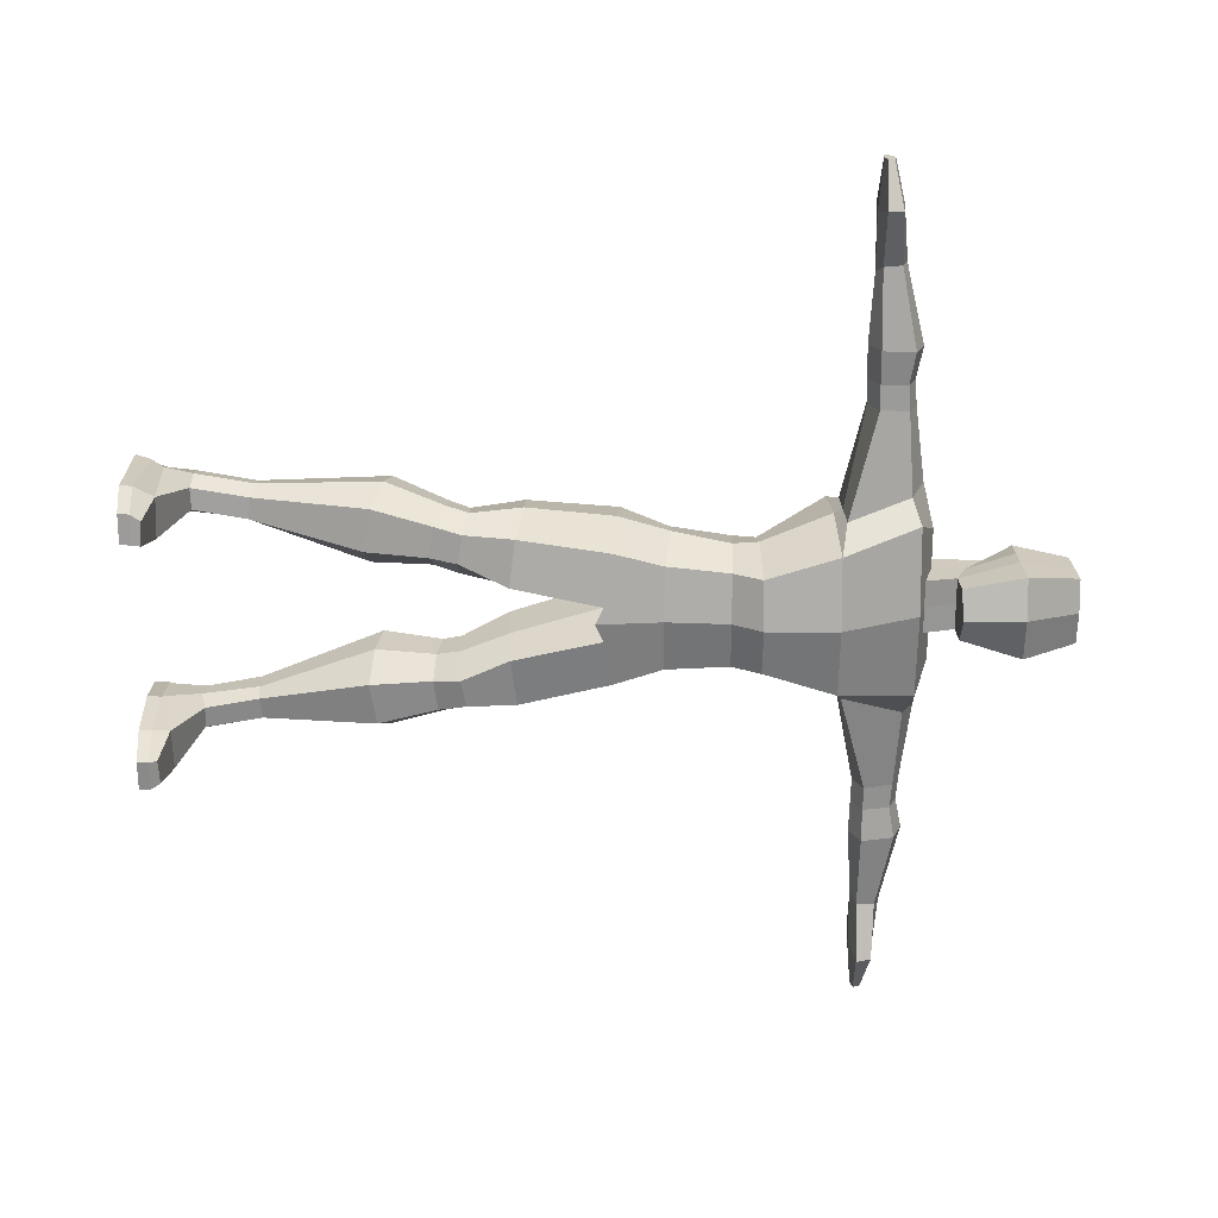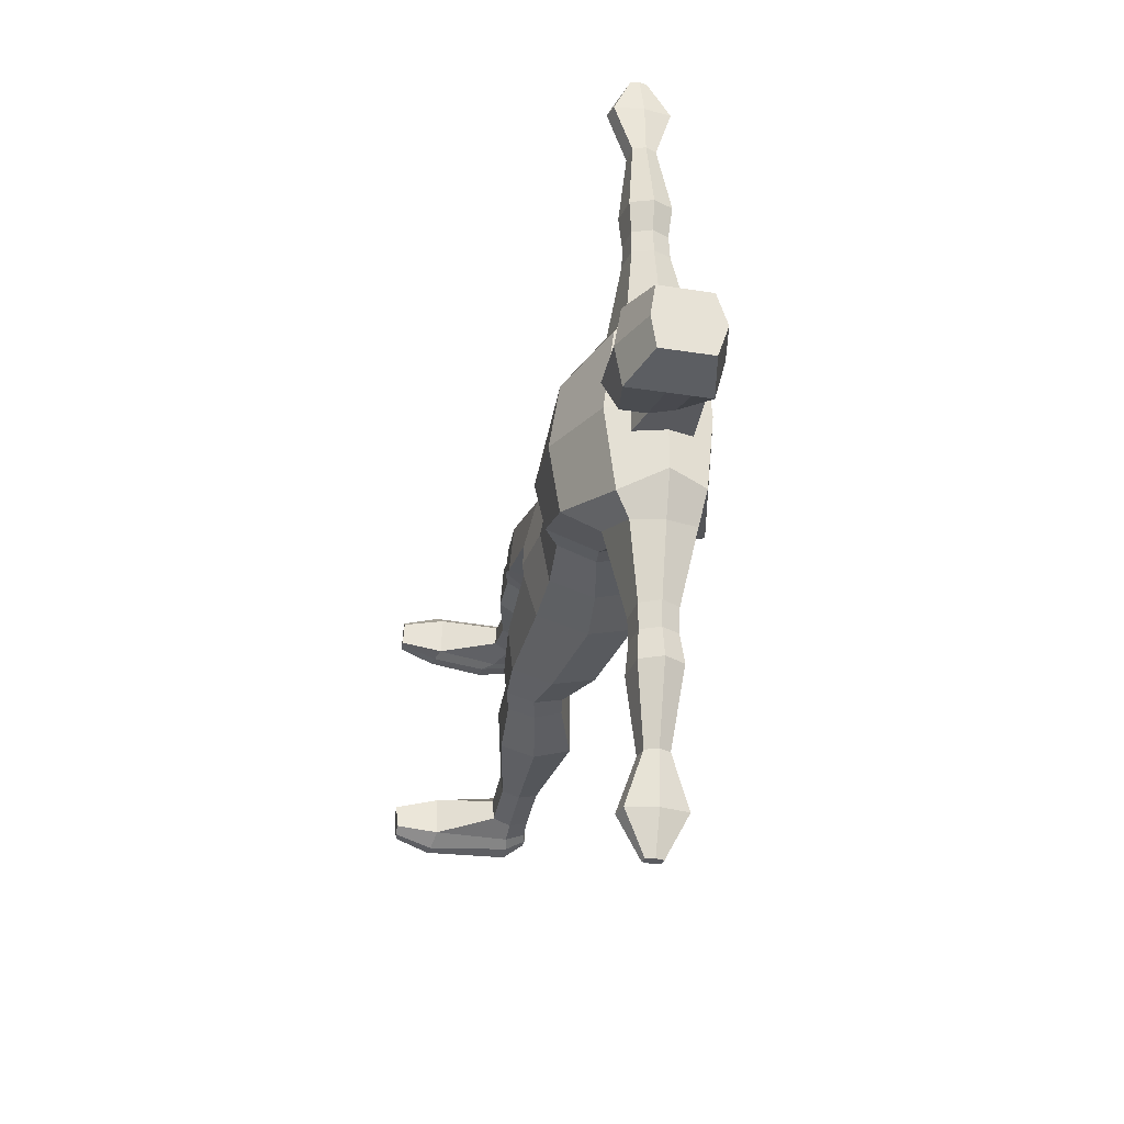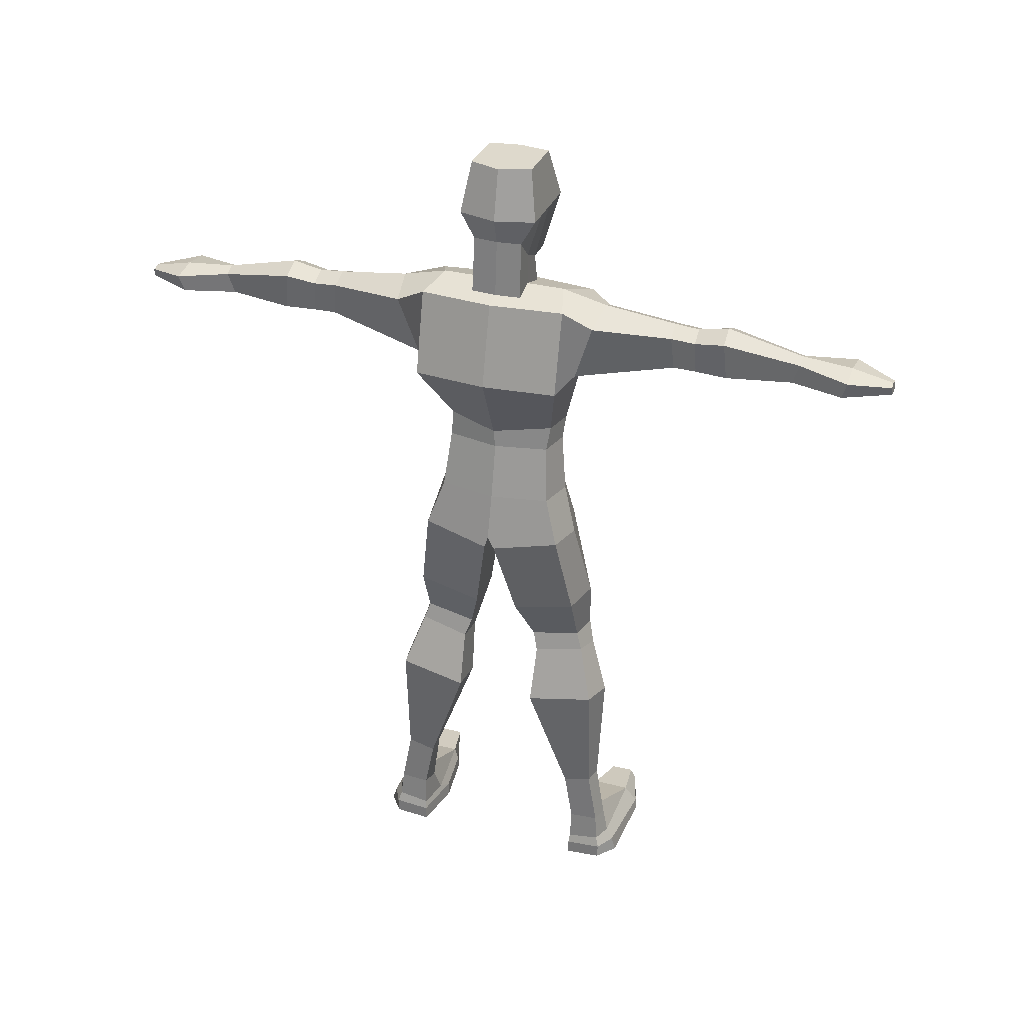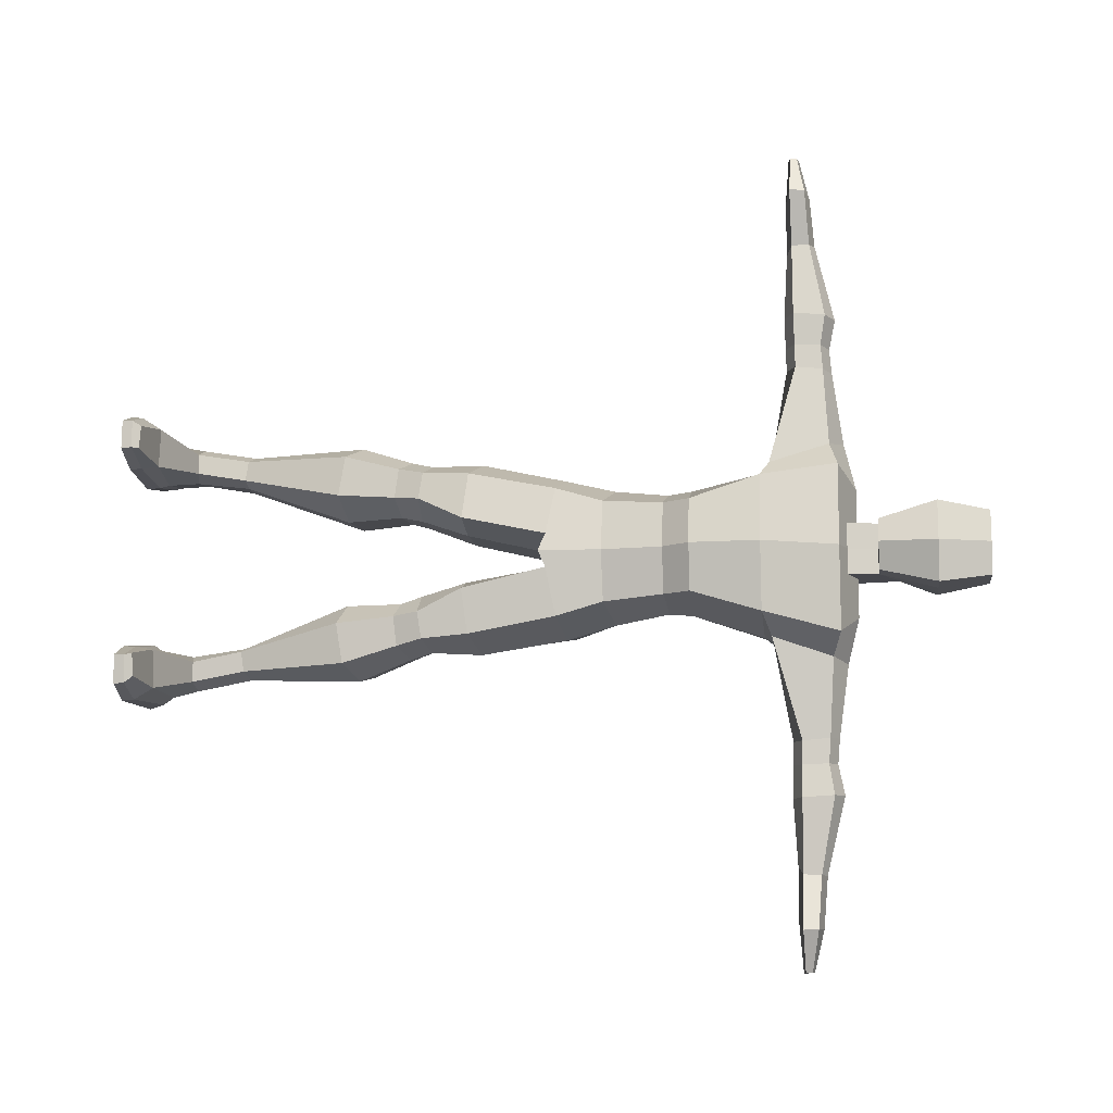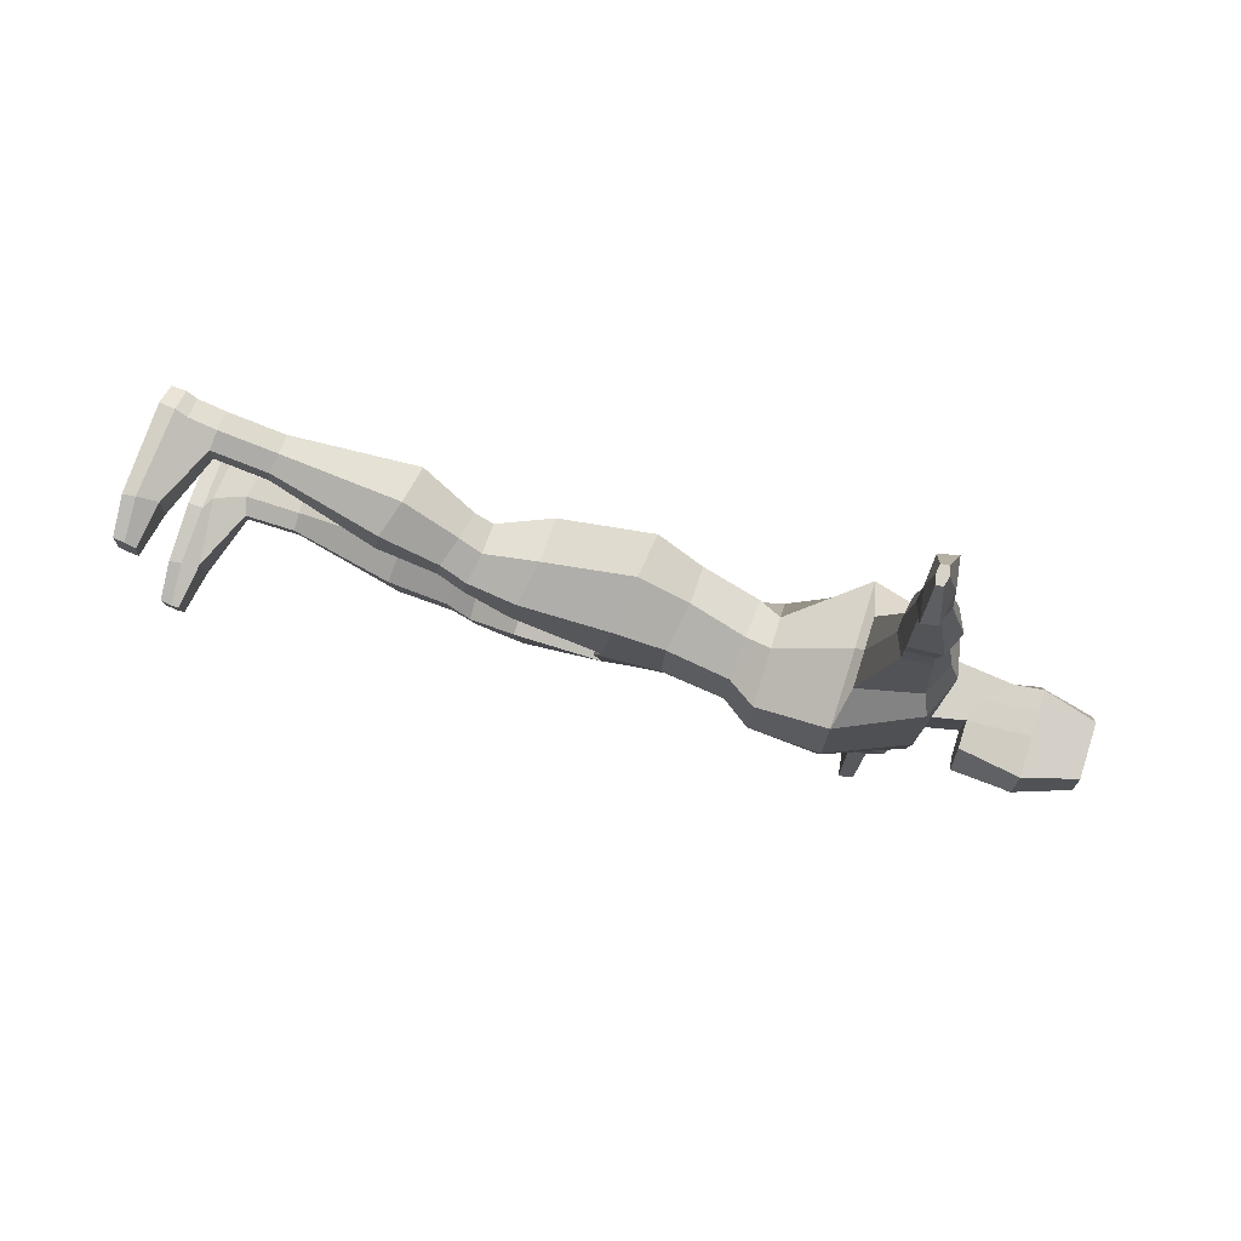
<metadata>
{"format":"obj","ext":"obj","renderer":"f3d","projection":"perspective","resolution":1024,"background":"white","views":[{"elev":22.7,"azim":87.8,"up":"+Z"},{"elev":-29.2,"azim":166.5,"up":"+Z"},{"elev":32.0,"azim":-70.4,"up":"+Y"},{"elev":-10.5,"azim":97.5,"up":"+Z"},{"elev":77.7,"azim":107.4,"up":"+Z"}]}
</metadata>
<code>
o Character_Cube
v 0.486 8.563 1.006
v 0.84 6.819 0.552
v -0.4908 8.662 0.9161
v -0.1426 6.819 0.67
v -0.7564 7.654 0.9157
v 0.8732 7.654 0.8115
v -0.04492 8.775 0.7814
v 0.2261 6.819 0.7594
v 0.01593 7.654 1.005
v 0.01645 7.752 1.05
v -0.03492 8.638 1.337
v 0.4362 7.752 1.05
v -0.3572 7.752 1.05
v -0.4322 8.471 1.284
v 0.3208 8.468 1.283
v 0.01605 7.971 2.259
v -0.005228 8.516 2.222
v 0.2554 8.082 2.262
v -0.1974 8.012 2.273
v -0.2225 8.412 2.233
v 0.2278 8.41 2.233
v 0.5475 5.768 0.6107
v -0.4145 5.881 0.7107
v 0.03051 5.871 0.824
v -0.03968 5.266 0.9828
v -0.5649 5.333 0.8934
v 0.5705 5.199 0.7753
v 0.1826 6.528 0.7266
v -0.2609 6.56 0.6509
v 0.633 6.495 0.5508
v -0.6509 5.152 0.06437
v 0.7057 5.098 0.2027
v 0.0274 5.125 0.0736
v 0.6254 4.151 0.975
v 0.6664 4.078 0.4277
v -0.3901 4.095 0.2772
v -0.3697 4.274 1.065
v 0.1534 4.257 1.171
v 0.2158 4.082 0.2872
v 0.5685 3.584 1.012
v 0.5966 3.534 0.6888
v -0.1276 3.546 0.4563
v -0.1136 3.668 1.074
v 0.245 3.657 1.146
v 0.2878 3.537 0.4632
v 0.4835 3.27 1.083
v 0.5035 3.226 0.7277
v -0.2112 3.329 0.5273
v -0.1496 3.451 1.145
v 0.1732 3.387 1.218
v 0.1989 3.262 0.5342
v 0.4204 2.591 1.272
v 0.4472 2.515 0.7876
v -0.4462 2.656 0.5136
v -0.4084 2.814 1.352
v 0.03295 2.737 1.448
v 0.06582 2.572 0.5227
v 0.1242 1.298 1.313
v 0.1429 1.266 1.072
v -0.3233 1.266 1.005
v -0.3157 1.345 1.352
v -0.08485 1.341 1.399
v -0.05591 1.265 1.01
v 0.1015 0.6465 1.425
v 0.1201 0.6576 1.182
v -0.3461 0.6686 1.117
v -0.3385 0.6849 1.473
v -0.1076 0.6735 1.518
v -0.07866 0.6067 1.096
v 0.8579 0.1617 1.728
v 0.8784 0.1686 1.092
v -0.4184 0.207 1.101
v -0.41 0.2327 1.541
v -0.1557 0.2212 1.673
v 0.218 0.2052 0.9905
v 0.8756 0.02177 1.741
v 0.8965 0.02867 1.084
v -0.4248 0.03978 1.093
v -0.4164 0.06553 1.533
v -0.1621 0.05395 1.725
v 0.2116 0.03799 0.9828
v 0.0159 7.964 2.536
v -0.004619 8.49 2.525
v 0.2467 8.077 2.543
v -0.19 8.003 2.552
v -0.2142 8.39 2.531
v 0.2202 8.388 2.531
v 0.01645 7.954 2.927
v -0.00743 8.566 2.893
v 0.2851 8.069 2.927
v -0.2232 8 2.943
v -0.2513 8.45 2.903
v 0.2542 8.447 2.904
v 0.1289 8.146 4.942
v -0.07071 8.146 4.942
v -0.05962 8.055 4.951
v 0.1411 8.068 4.948
v 0.02558 8.169 4.94
v 0.03501 8.043 4.949
v 0.03706 7.998 4.382
v 0.004451 8.289 4.44
v 0.4039 8.054 4.459
v -0.2902 8.026 4.385
v -0.3285 8.235 4.445
v 0.3617 8.234 4.445
v 0.1575 8.274 3.825
v -0.125 8.275 3.825
v -0.1093 8.024 3.739
v 0.1748 8.062 3.814
v 0.01128 8.34 3.827
v 0.02463 8 3.727
v 0.7122 9.708 0.4839
v -0.2669 9.708 0.4832
v 0.5174 10.33 0.3852
v 0.5685 9.019 0.3043
v -0.1175 10.33 0.3845
v -0.2676 9.395 0.3043
v 0.2521 9.708 0.4837
v 0.2218 10.33 0.385
v 0.2562 9.019 0.3043
v -0.02046 9.708 0.4834
v 0.04362 10.33 0.3847
v -0.0189 9.149 0.3043
v -0.3414 8.658 0.3135
v -0.003105 8.572 0.3135
v 0.3711 8.476 0.3135
v 0.06082 0.2725 1.053
v -0.3801 0.3076 1.11
v 0.811 0.3784 1.585
v 0.8306 0.3646 1.121
v -0.3721 0.3615 1.501
v -0.1302 0.3544 1.588
v 1.328 0.1797 1.584
v 1.348 0.181 1.252
v 1.311 0.05047 1.592
v 1.331 0.05169 1.248
v 1.337 0.2937 1.51
v 1.352 0.2768 1.235
v 0.486 8.563 -1.006
v 0.84 6.819 -0.552
v -0.4908 8.662 -0.9161
v -0.1426 6.819 -0.67
v -0.4551 6.819 0
v 0.6148 8.563 0
v -0.5768 8.662 0
v 0.9688 6.819 0
v -0.7564 7.654 -0.9157
v 0.8732 7.654 -0.8115
v 1.002 7.654 0
v -0.8424 7.654 0
v -0.04492 8.775 -0.7814
v 0.2261 6.819 -0.7594
v -0.04492 8.775 0
v 0.01593 7.654 -1.005
v 0.01645 7.752 -1.05
v -0.03492 8.638 -1.337
v 0.4362 7.752 -1.05
v -0.3572 7.752 -1.05
v -0.4322 8.471 -1.284
v 0.3208 8.468 -1.283
v 0.01605 7.971 -2.259
v -0.005228 8.516 -2.222
v 0.2554 8.082 -2.262
v -0.1974 8.012 -2.273
v -0.2225 8.412 -2.233
v 0.2278 8.41 -2.233
v 0.5475 5.768 -0.6107
v -0.4145 5.881 -0.7107
v -0.5436 5.881 0
v 0.656 5.756 0
v 0.03051 5.871 -0.824
v -0.03968 5.266 -0.9828
v 0.6986 5.003 0
v -0.6981 5.334 0
v -0.5649 5.333 -0.8934
v 0.5705 5.199 -0.7753
v 0.7412 6.489 0
v 0.1826 6.528 -0.7266
v -0.2609 6.56 -0.6509
v -0.39 6.56 0
v 0.633 6.495 -0.5508
v -0.6509 5.152 -0.06437
v 0.7057 5.098 -0.2027
v 0.00026 5.168 0
v 0.04504 5.754 0
v 0.0274 5.125 -0.0736
v 0.6254 4.151 -0.975
v 0.6664 4.078 -0.4277
v -0.3901 4.095 -0.2772
v -0.3697 4.274 -1.065
v 0.1534 4.257 -1.171
v 0.2158 4.082 -0.2872
v 0.5685 3.584 -1.012
v 0.5966 3.534 -0.6888
v -0.1276 3.546 -0.4563
v -0.1136 3.668 -1.074
v 0.245 3.657 -1.146
v 0.2878 3.537 -0.4632
v 0.4835 3.27 -1.083
v 0.5035 3.226 -0.7277
v -0.2112 3.329 -0.5273
v -0.1496 3.451 -1.145
v 0.1732 3.387 -1.218
v 0.1989 3.262 -0.5342
v 0.4204 2.591 -1.272
v 0.4472 2.515 -0.7876
v -0.4462 2.656 -0.5136
v -0.4084 2.814 -1.352
v 0.03295 2.737 -1.448
v 0.06582 2.572 -0.5227
v 0.1242 1.298 -1.313
v 0.1429 1.266 -1.072
v -0.3233 1.266 -1.005
v -0.3157 1.345 -1.352
v -0.08485 1.341 -1.399
v -0.05591 1.265 -1.01
v 0.1015 0.6465 -1.425
v 0.1201 0.6576 -1.182
v -0.3461 0.6686 -1.117
v -0.3385 0.6849 -1.473
v -0.1076 0.6735 -1.518
v -0.07866 0.6067 -1.096
v 0.8579 0.1617 -1.728
v 0.8784 0.1686 -1.092
v -0.4184 0.207 -1.101
v -0.41 0.2327 -1.541
v -0.1557 0.2212 -1.673
v 0.218 0.2052 -0.9905
v 0.8756 0.02177 -1.741
v 0.8965 0.02867 -1.084
v -0.4248 0.03978 -1.093
v -0.4164 0.06553 -1.533
v -0.1621 0.05395 -1.725
v 0.2116 0.03799 -0.9828
v 0.0159 7.964 -2.536
v -0.004619 8.49 -2.525
v 0.2467 8.077 -2.543
v -0.19 8.003 -2.552
v -0.2142 8.39 -2.531
v 0.2202 8.388 -2.531
v 0.01645 7.954 -2.927
v -0.00743 8.566 -2.893
v 0.2851 8.069 -2.927
v -0.2232 8 -2.943
v -0.2513 8.45 -2.903
v 0.2542 8.447 -2.904
v 0.1289 8.146 -4.942
v -0.07071 8.146 -4.942
v -0.05962 8.055 -4.951
v 0.1411 8.068 -4.948
v 0.02558 8.169 -4.94
v 0.03501 8.043 -4.949
v 0.03706 7.998 -4.382
v 0.004451 8.289 -4.44
v 0.4039 8.054 -4.459
v -0.2902 8.026 -4.385
v -0.3285 8.235 -4.445
v 0.3617 8.234 -4.445
v 0.1575 8.274 -3.825
v -0.125 8.275 -3.825
v -0.1093 8.024 -3.739
v 0.1748 8.062 -3.814
v 0.01128 8.34 -3.827
v 0.02463 8 -3.727
v 0.7122 9.708 -0.4839
v 0.7969 9.708 0
v -0.3975 9.708 0
v -0.2669 9.708 -0.4832
v 0.5779 10.33 0
v 0.7583 9.019 0
v 0.5174 10.33 -0.3852
v 0.5685 9.019 -0.3043
v -0.2482 10.33 0
v -0.3016 9.395 0
v -0.1175 10.33 -0.3845
v -0.2676 9.395 -0.3043
v 0.2521 9.708 -0.4837
v 0.2977 9.708 0
v 0.2537 9.019 0
v 0.2218 10.33 -0.385
v 0.2562 9.019 -0.3043
v 0.2674 10.33 0
v -0.02046 9.708 -0.4834
v -0.03796 9.149 0
v 0.04362 10.33 -0.3847
v -0.0674 9.708 0
v -0.0189 9.149 -0.3043
v -0.003326 10.33 0
v -0.01957 8.562 0
v -0.3708 8.641 0
v -0.3414 8.658 -0.3135
v -0.003105 8.572 -0.3135
v 0.3711 8.476 -0.3135
v 0.3689 8.475 0
v 0.06082 0.2725 -1.053
v -0.3801 0.3076 -1.11
v 0.811 0.3784 -1.585
v 0.8306 0.3646 -1.121
v -0.3721 0.3615 -1.501
v -0.1302 0.3544 -1.588
v 1.328 0.1797 -1.584
v 1.348 0.181 -1.252
v 1.311 0.05047 -1.592
v 1.331 0.05169 -1.248
v 1.337 0.2937 -1.51
v 1.352 0.2768 -1.235
f 153 145 3 7
f 28 29 23 24
f 149 144 1 6
f 5 3 145 150
f 4 5 150 143
f 146 149 6 2
f 8 9 5 4
f 11 14 20 17
f 6 1 15 12
f 2 6 9 8
f 29 180 169 23
f 144 153 7 1
f 7 3 14 11
f 3 5 13 14
f 1 7 11 15
f 9 6 12 10
f 5 9 10 13
f 10 12 18 16
f 12 15 21 18
f 15 11 17 21
f 14 13 19 20
f 13 10 16 19
f 18 21 87 84
f 170 22 27 32 173
f 24 23 26 25
f 177 30 22 170
f 30 28 24 22
f 23 169 174 31 26
f 8 4 29 28
f 22 24 25 27
f 2 8 28 30
f 146 2 30 177
f 4 143 180 29
f 33 31 174 184
f 32 33 184 173
f 31 33 39 36
f 25 26 37 38
f 27 25 38 34
f 33 32 35 39
f 26 31 36 37
f 32 27 34 35
f 34 38 44 40
f 41 40 46 47
f 36 39 45 42
f 35 34 40 41
f 39 35 41 45
f 38 37 43 44
f 37 36 42 43
f 49 48 54 55
f 45 41 47 51
f 44 43 49 50
f 43 42 48 49
f 40 44 50 46
f 42 45 51 48
f 53 52 58 59
f 46 50 56 52
f 48 51 57 54
f 47 46 52 53
f 51 47 53 57
f 50 49 55 56
f 62 61 67 68
f 57 53 59 63
f 56 55 61 62
f 55 54 60 61
f 52 56 62 58
f 54 57 63 60
f 128 127 75 72
f 61 60 66 67
f 58 62 68 64
f 60 63 69 66
f 59 58 64 65
f 63 59 65 69
f 73 72 78 79
f 130 129 137 138
f 127 130 71 75
f 132 131 73 74
f 131 128 72 73
f 129 132 74 70
f 81 77 76 80 79 78
f 70 74 80 76
f 72 75 81 78
f 71 130 138 134
f 75 71 77 81
f 74 73 79 80
f 84 87 93 90
f 20 19 85 86
f 17 20 86 83
f 21 17 83 87
f 19 16 82 85
f 16 18 84 82
f 106 110 101 105
f 86 85 91 92
f 83 86 92 89
f 87 83 89 93
f 85 82 88 91
f 82 84 90 88
f 102 105 94 97
f 100 102 97 99
f 107 108 103 104
f 111 109 102 100
f 99 97 94 98 95 96
f 105 101 98 94
f 88 90 109 111
f 103 100 99 96
f 91 88 111 108
f 109 106 105 102
f 101 104 95 98
f 89 92 107 110
f 90 93 106 109
f 110 107 104 101
f 93 89 110 106
f 108 111 100 103
f 104 103 96 95
f 92 91 108 107
f 117 113 267 274
f 123 121 113 117
f 279 270 115 120
f 113 116 273 267
f 288 273 116 122
f 121 122 116 113
f 266 269 114 112
f 112 114 119 118
f 269 282 119 114
f 120 123 125 126
f 115 112 118 120
f 266 112 115 270
f 118 119 122 121
f 282 288 122 119
f 120 118 121 123
f 289 294 126 125
f 290 289 125 124
f 123 117 124 125
f 117 274 290 124
f 279 120 126 294
f 64 68 132 129
f 67 66 128 131
f 68 67 131 132
f 69 65 130 127
f 65 64 129 130
f 66 69 127 128
f 138 137 133 134
f 134 133 135 136
f 77 71 134 136
f 70 76 135 133
f 129 70 133 137
f 76 77 136 135
f 153 151 141 145
f 178 171 168 179
f 149 148 139 144
f 147 150 145 141
f 142 143 150 147
f 146 140 148 149
f 152 142 147 154
f 156 162 165 159
f 148 157 160 139
f 140 152 154 148
f 179 168 169 180
f 144 139 151 153
f 151 156 159 141
f 141 159 158 147
f 139 160 156 151
f 154 155 157 148
f 147 158 155 154
f 155 161 163 157
f 157 163 166 160
f 160 166 162 156
f 159 165 164 158
f 158 164 161 155
f 163 237 240 166
f 170 173 183 176 167
f 171 172 175 168
f 177 170 167 181
f 181 167 171 178
f 168 175 182 174 169
f 152 178 179 142
f 167 176 172 171
f 140 181 178 152
f 185 184 173 170
f 146 177 181 140
f 142 179 180 143
f 186 184 174 182
f 183 173 184 186
f 169 174 184 185
f 182 189 192 186
f 172 191 190 175
f 176 187 191 172
f 186 192 188 183
f 175 190 189 182
f 183 188 187 176
f 187 193 197 191
f 194 200 199 193
f 189 195 198 192
f 188 194 193 187
f 192 198 194 188
f 191 197 196 190
f 190 196 195 189
f 202 208 207 201
f 198 204 200 194
f 197 203 202 196
f 196 202 201 195
f 193 199 203 197
f 195 201 204 198
f 206 212 211 205
f 199 205 209 203
f 201 207 210 204
f 200 206 205 199
f 204 210 206 200
f 203 209 208 202
f 215 221 220 214
f 210 216 212 206
f 209 215 214 208
f 208 214 213 207
f 205 211 215 209
f 207 213 216 210
f 296 225 228 295
f 214 220 219 213
f 211 217 221 215
f 213 219 222 216
f 212 218 217 211
f 216 222 218 212
f 226 232 231 225
f 298 306 305 297
f 295 228 224 298
f 300 227 226 299
f 299 226 225 296
f 297 223 227 300
f 234 231 232 233 229 230
f 223 229 233 227
f 225 231 234 228
f 224 302 306 298
f 228 234 230 224
f 227 233 232 226
f 237 243 246 240
f 165 239 238 164
f 162 236 239 165
f 166 240 236 162
f 164 238 235 161
f 161 235 237 163
f 259 258 254 263
f 239 245 244 238
f 236 242 245 239
f 240 246 242 236
f 238 244 241 235
f 235 241 243 237
f 255 250 247 258
f 253 252 250 255
f 260 257 256 261
f 264 253 255 262
f 252 249 248 251 247 250
f 258 247 251 254
f 241 264 262 243
f 256 249 252 253
f 244 261 264 241
f 262 255 258 259
f 254 251 248 257
f 242 263 260 245
f 243 262 259 246
f 263 254 257 260
f 246 259 263 242
f 261 256 253 264
f 257 248 249 256
f 245 260 261 244
f 276 274 267 268
f 287 276 268 283
f 279 281 272 270
f 268 267 273 275
f 288 285 275 273
f 283 268 275 285
f 266 265 271 269
f 279 270 266 278
f 278 266 269 282
f 286 278 282 288
f 284 279 278 286
f 265 277 280 271
f 269 271 280 282
f 281 293 292 287
f 272 281 277 265
f 266 270 272 265
f 284 289 294 279
f 274 284 286 267
f 267 286 288 273
f 277 283 285 280
f 282 280 285 288
f 281 287 283 277
f 289 292 293 294
f 290 291 292 289
f 274 290 289 284
f 287 292 291 276
f 276 291 290 274
f 279 294 293 281
f 217 297 300 221
f 220 299 296 219
f 221 300 299 220
f 222 295 298 218
f 218 298 297 217
f 219 296 295 222
f 306 302 301 305
f 302 304 303 301
f 230 304 302 224
f 223 301 303 229
f 297 305 301 223
f 229 303 304 230

</code>
